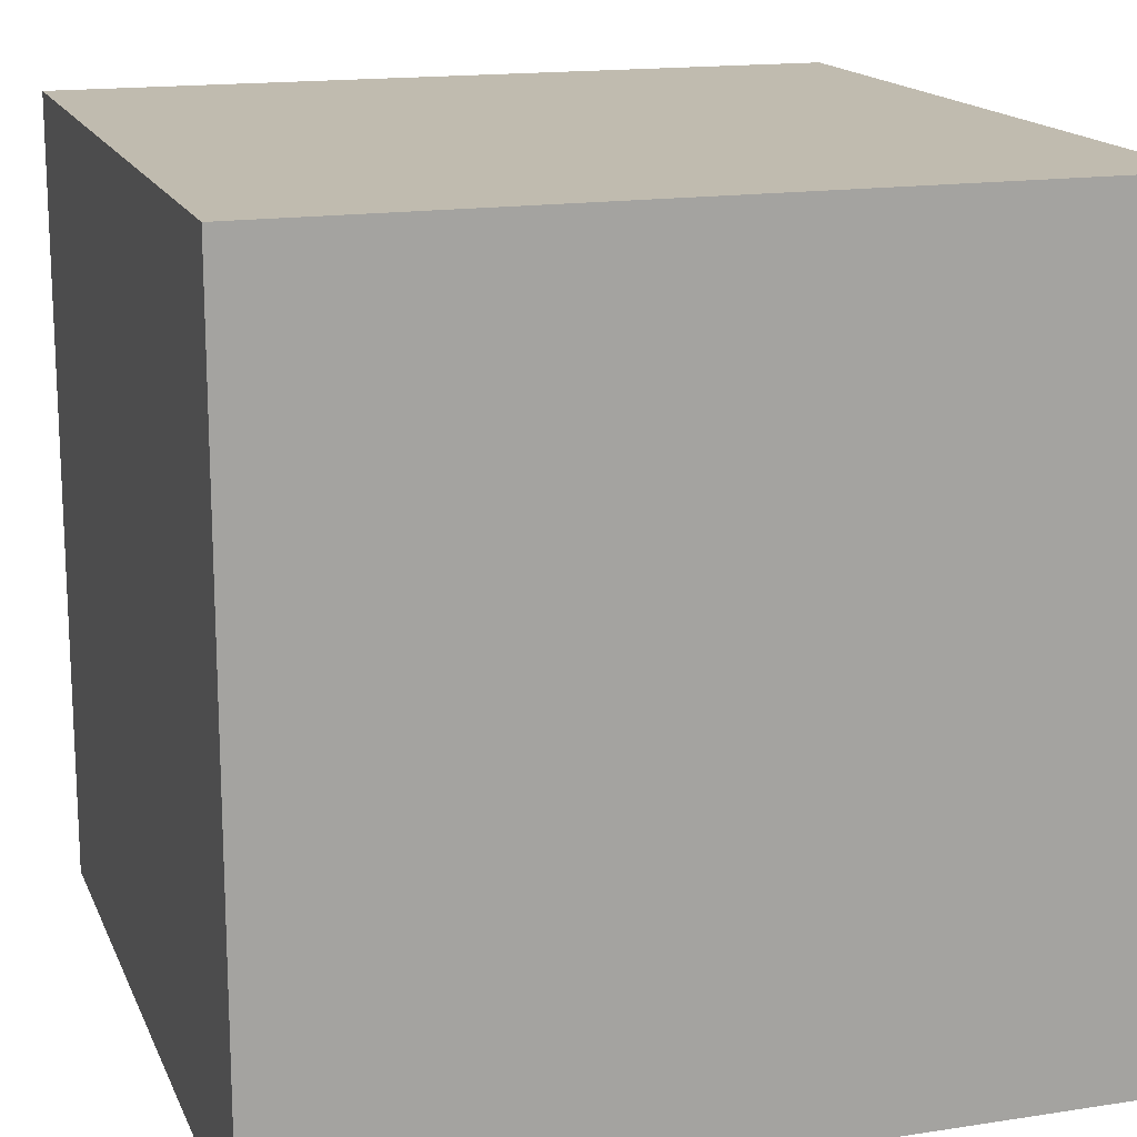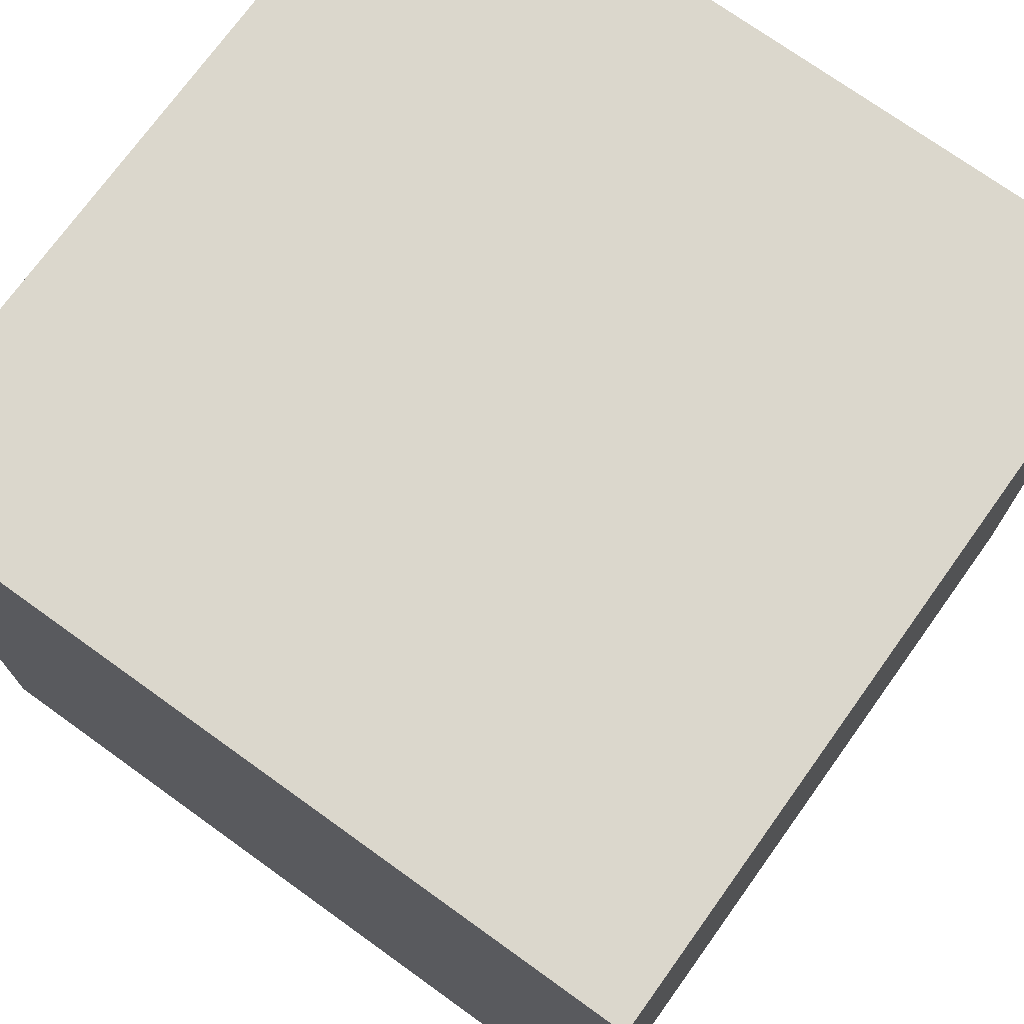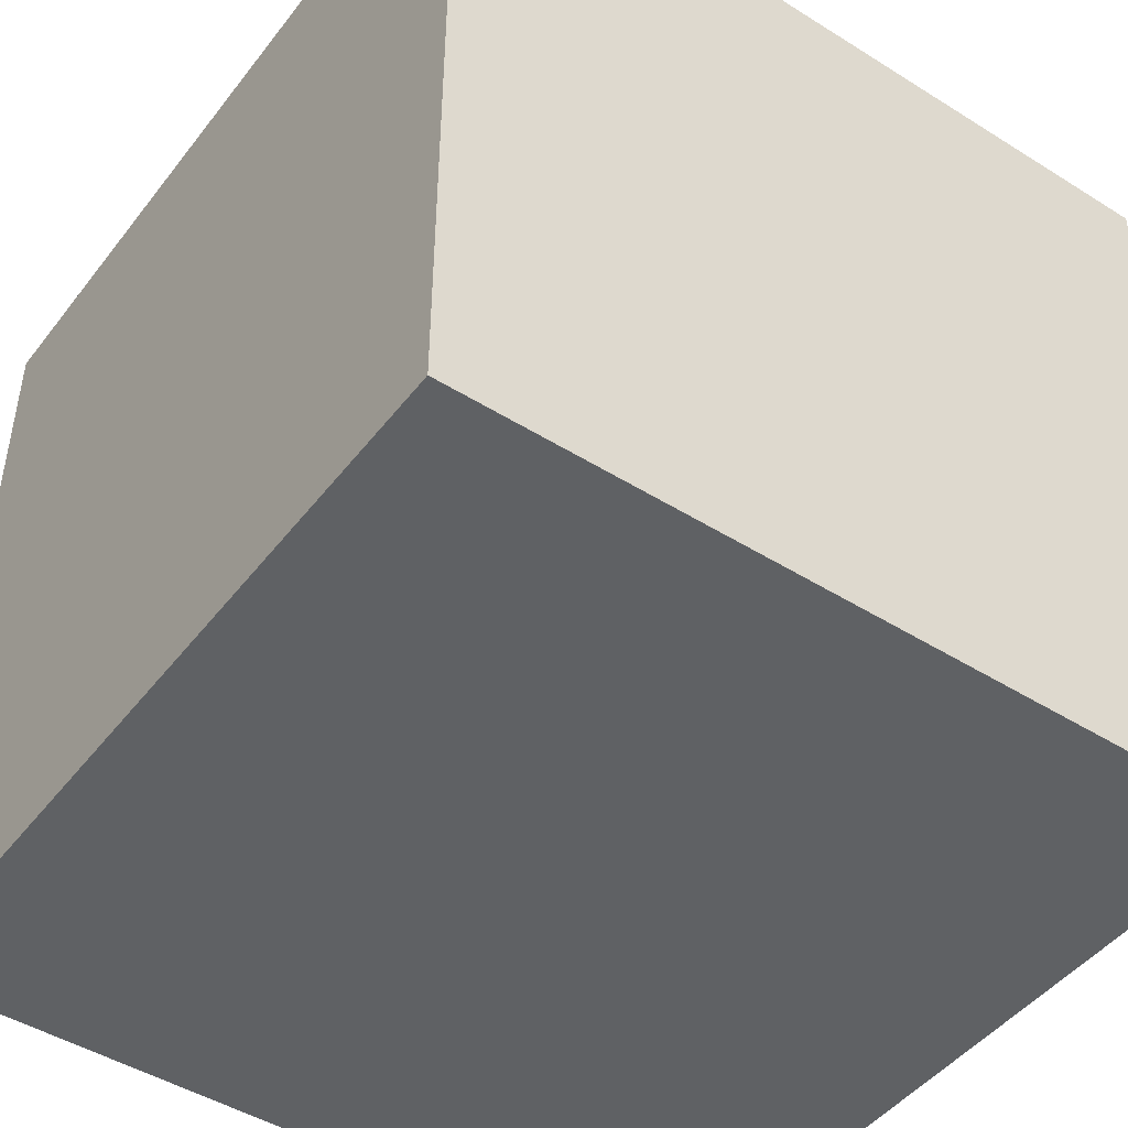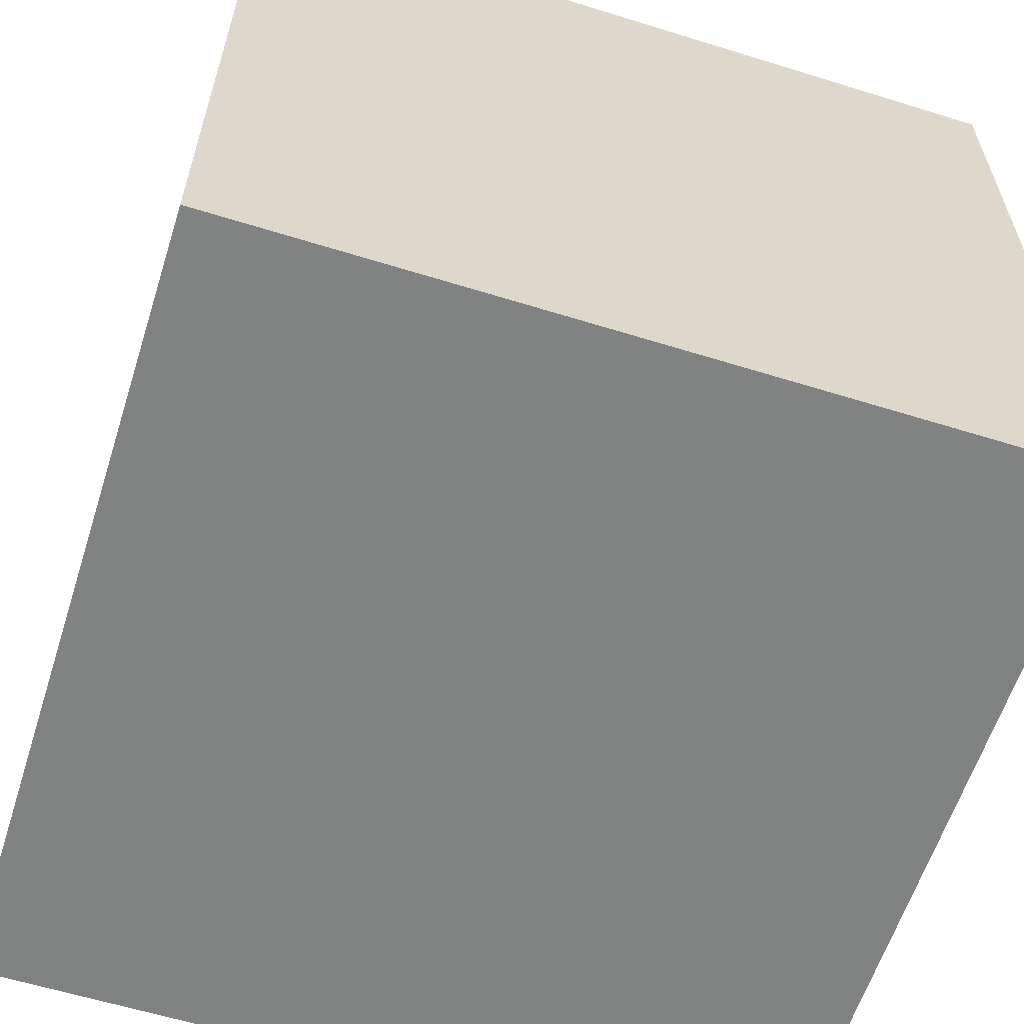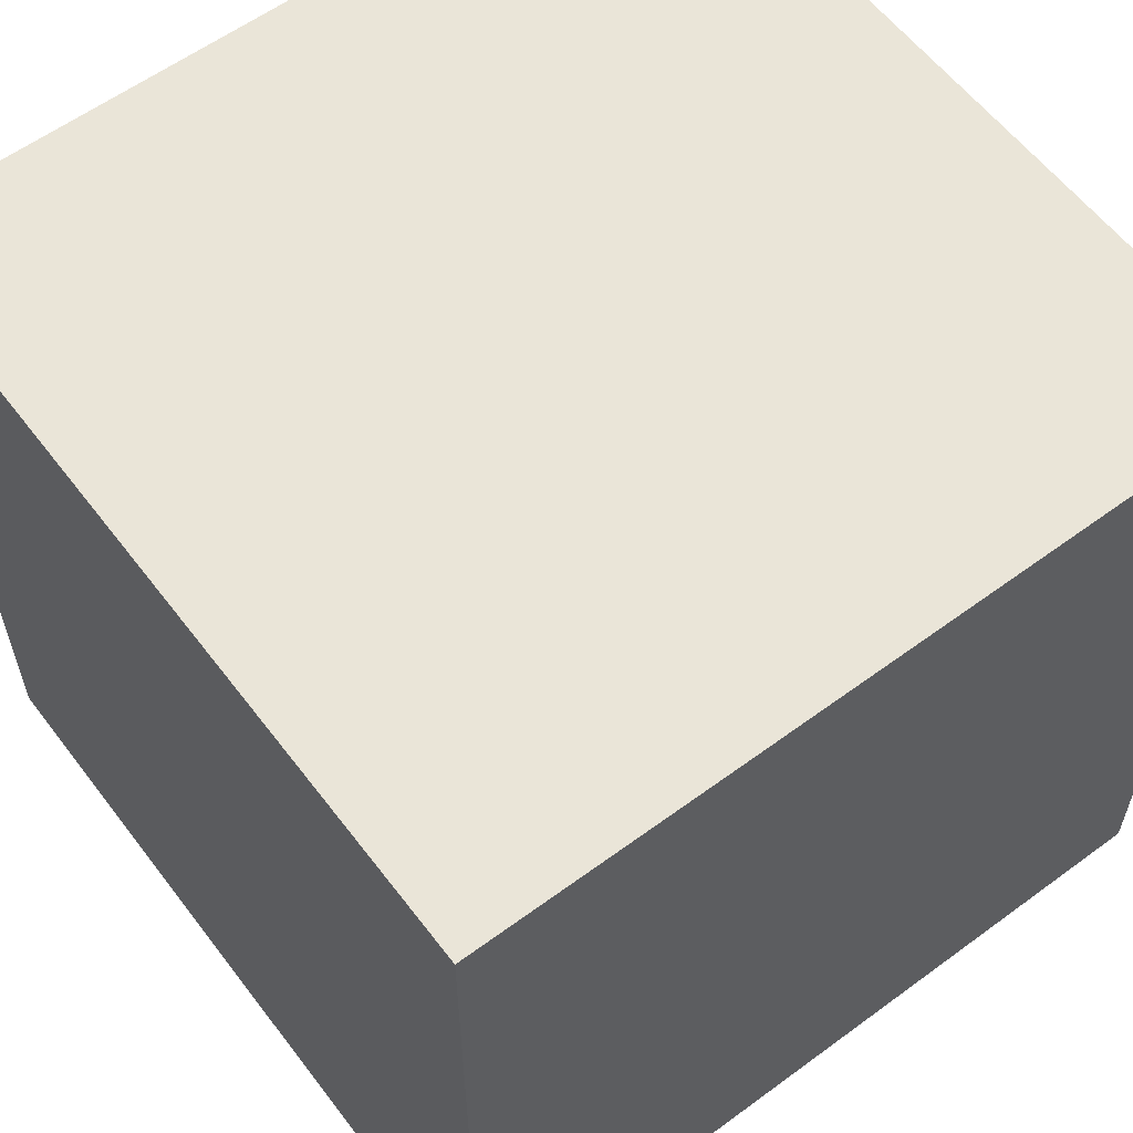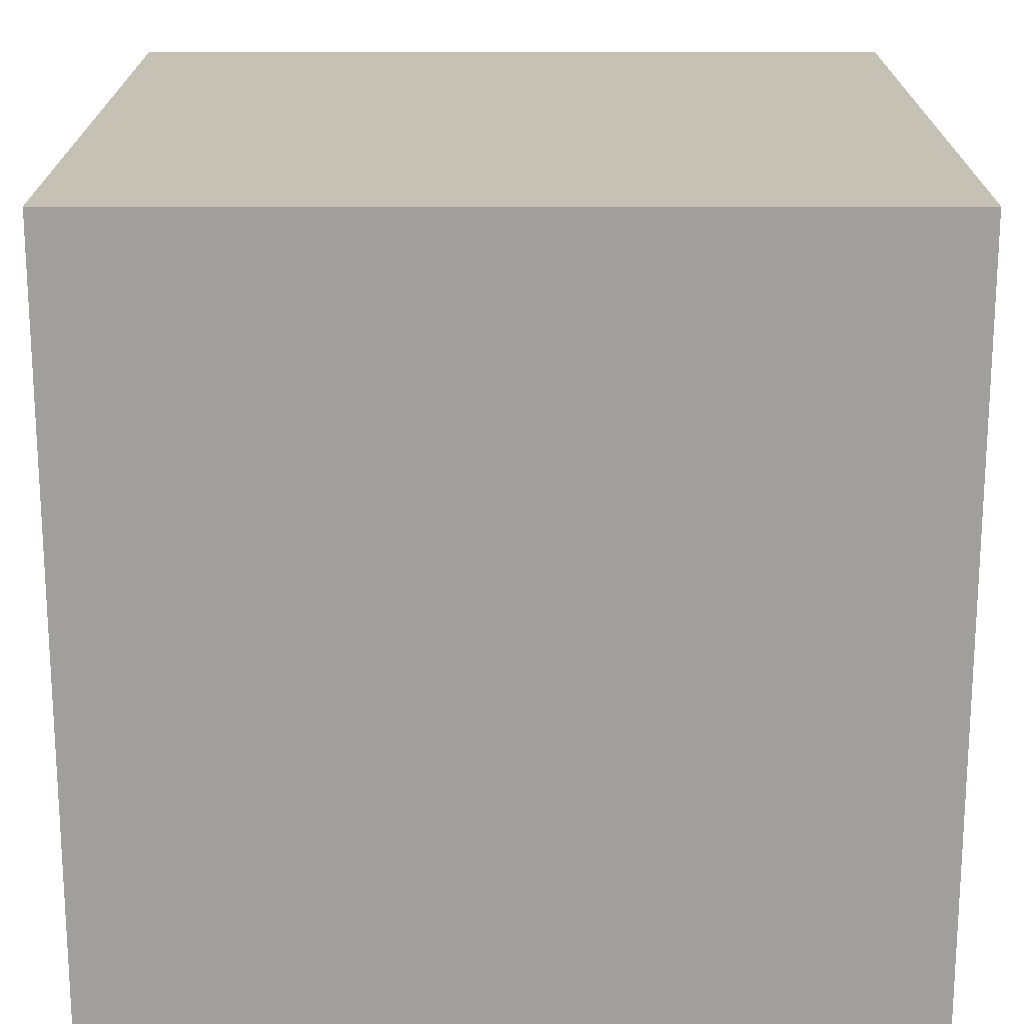
<metadata>
{"format":"obj","ext":"obj","renderer":"f3d","projection":"perspective","resolution":1024,"background":"white","views":[{"elev":16.1,"azim":162.3,"up":"+Z"},{"elev":73.3,"azim":35.7,"up":"+Y"},{"elev":-46.5,"azim":144.5,"up":"+Z"},{"elev":-60.6,"azim":72.4,"up":"+Z"},{"elev":59.3,"azim":-127.1,"up":"+Z"},{"elev":18.8,"azim":180.0,"up":"+Z"}]}
</metadata>
<code>
o ss_pipe_junction_Cube
v 0.125 0.125 0.875
v 0.125 0.875 0.875
v 0.125 0.125 0.125
v 0.125 0.875 0.125
v 0.875 0.125 0.875
v 0.875 0.875 0.875
v 0.875 0.125 0.125
v 0.875 0.875 0.125
f 1 2 4 3
f 3 4 8 7
f 7 8 6 5
f 5 6 2 1
f 3 7 5 1
f 8 4 2 6

</code>
